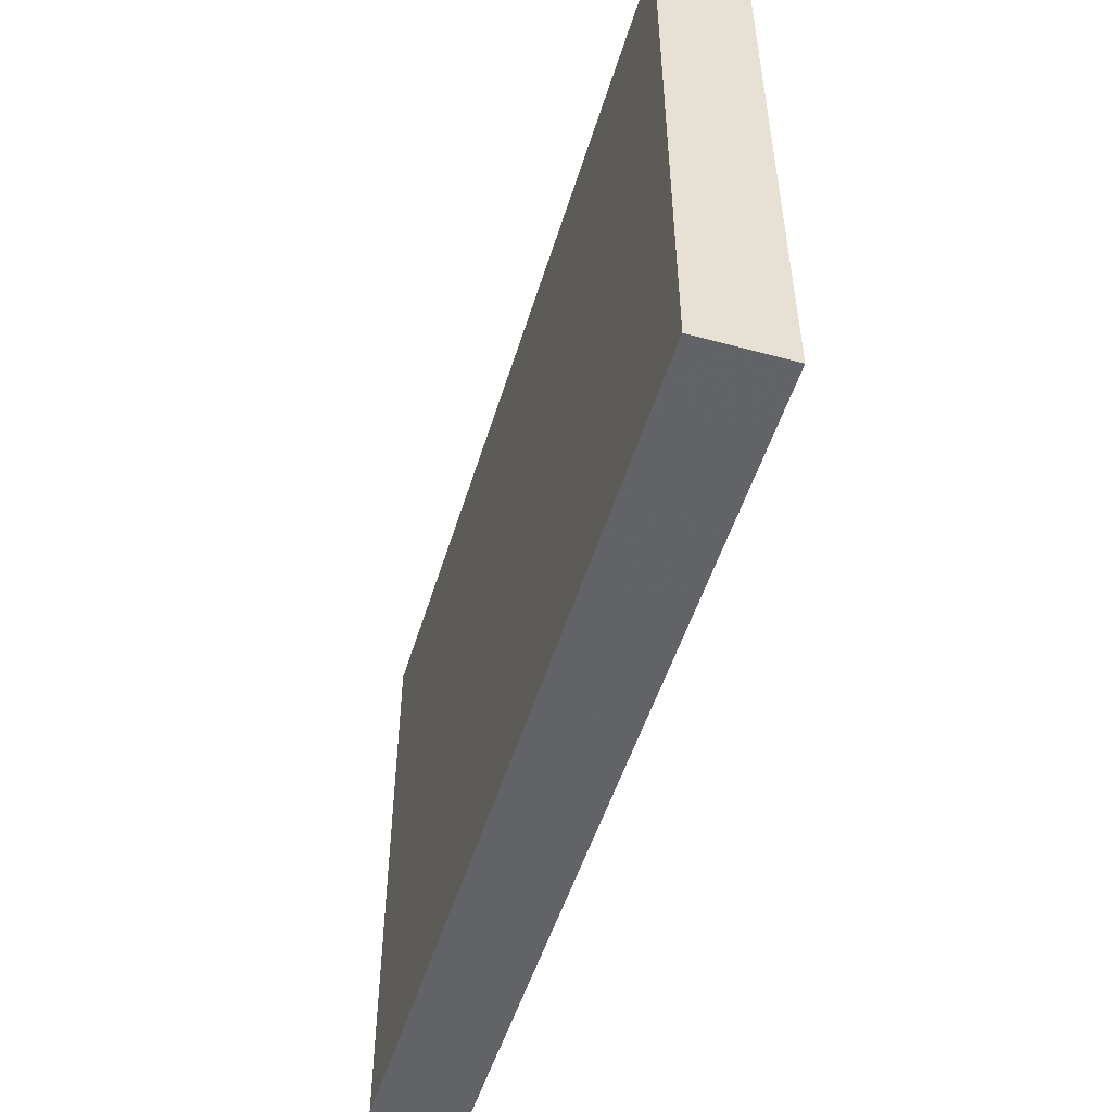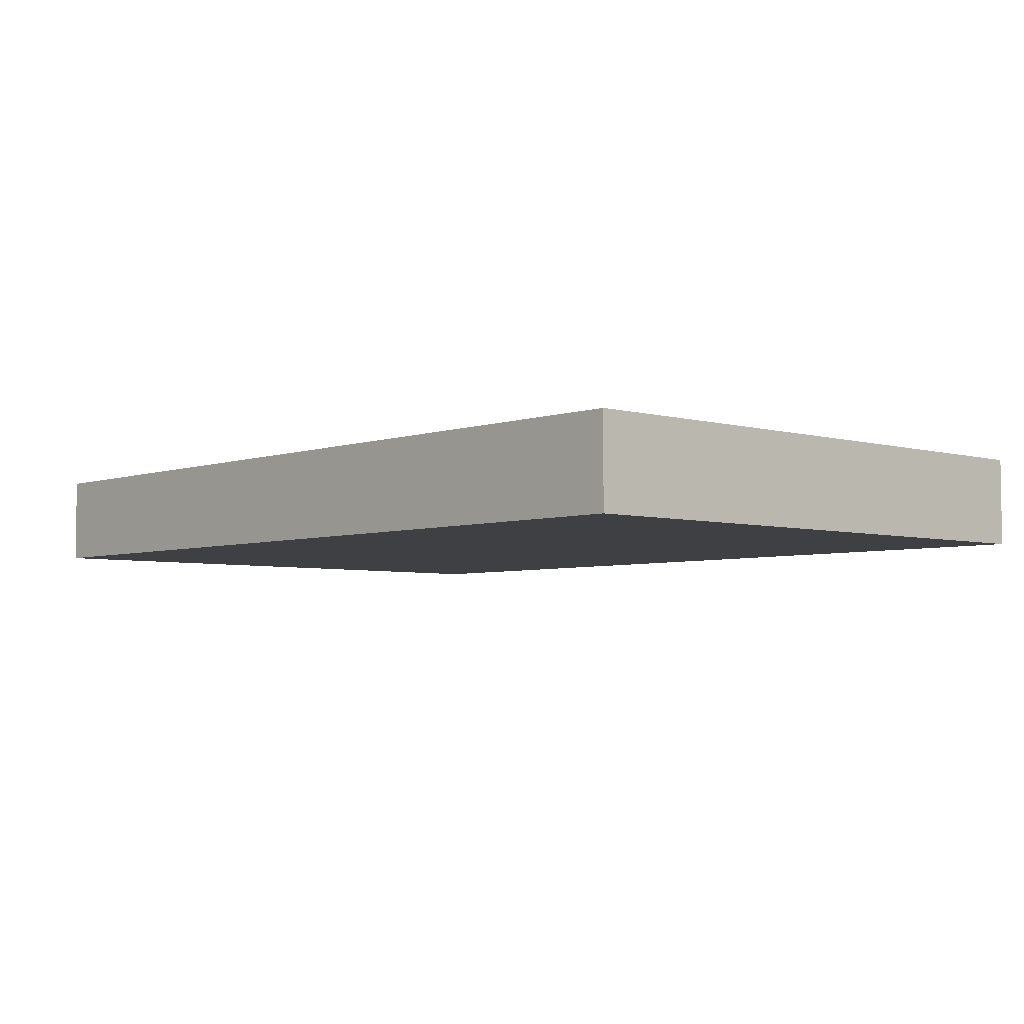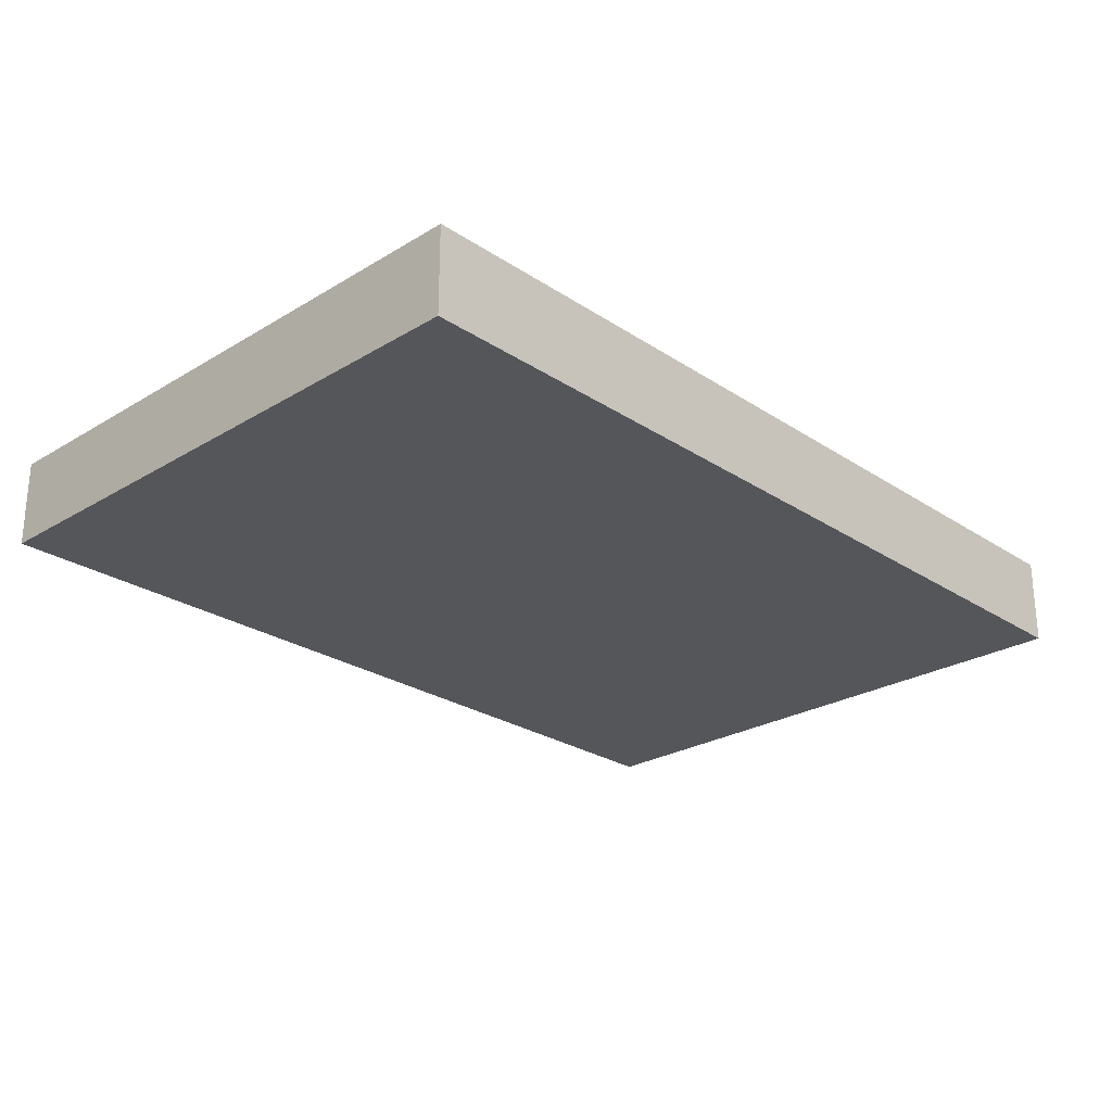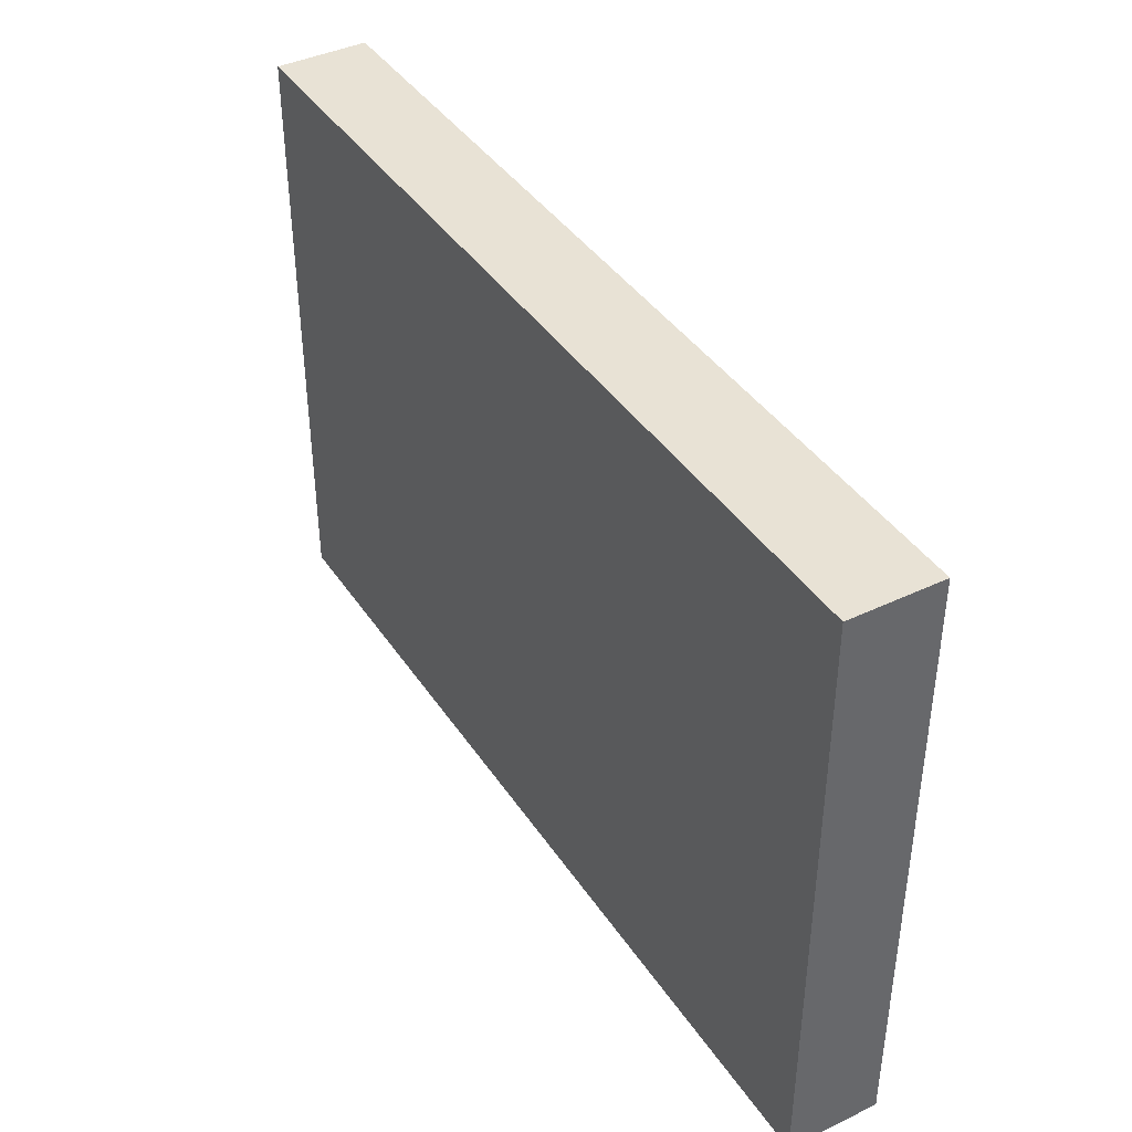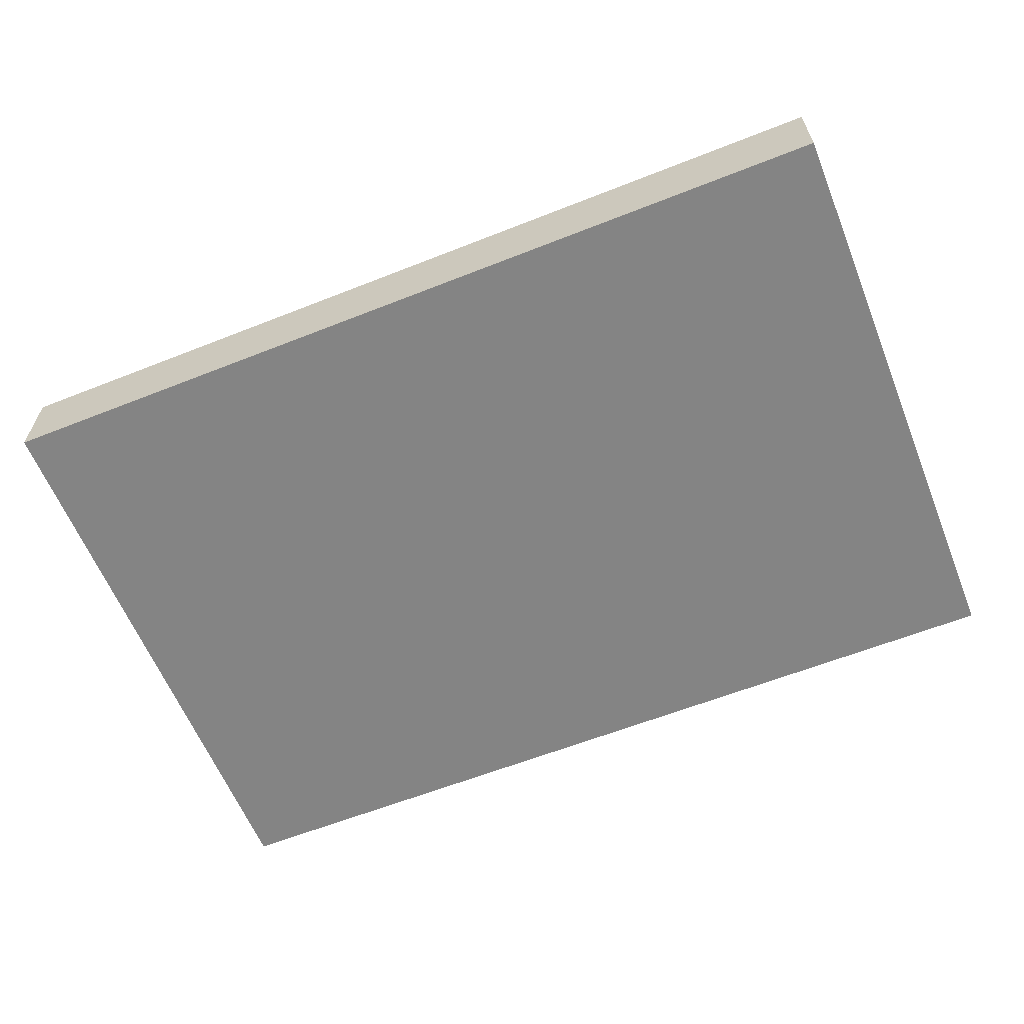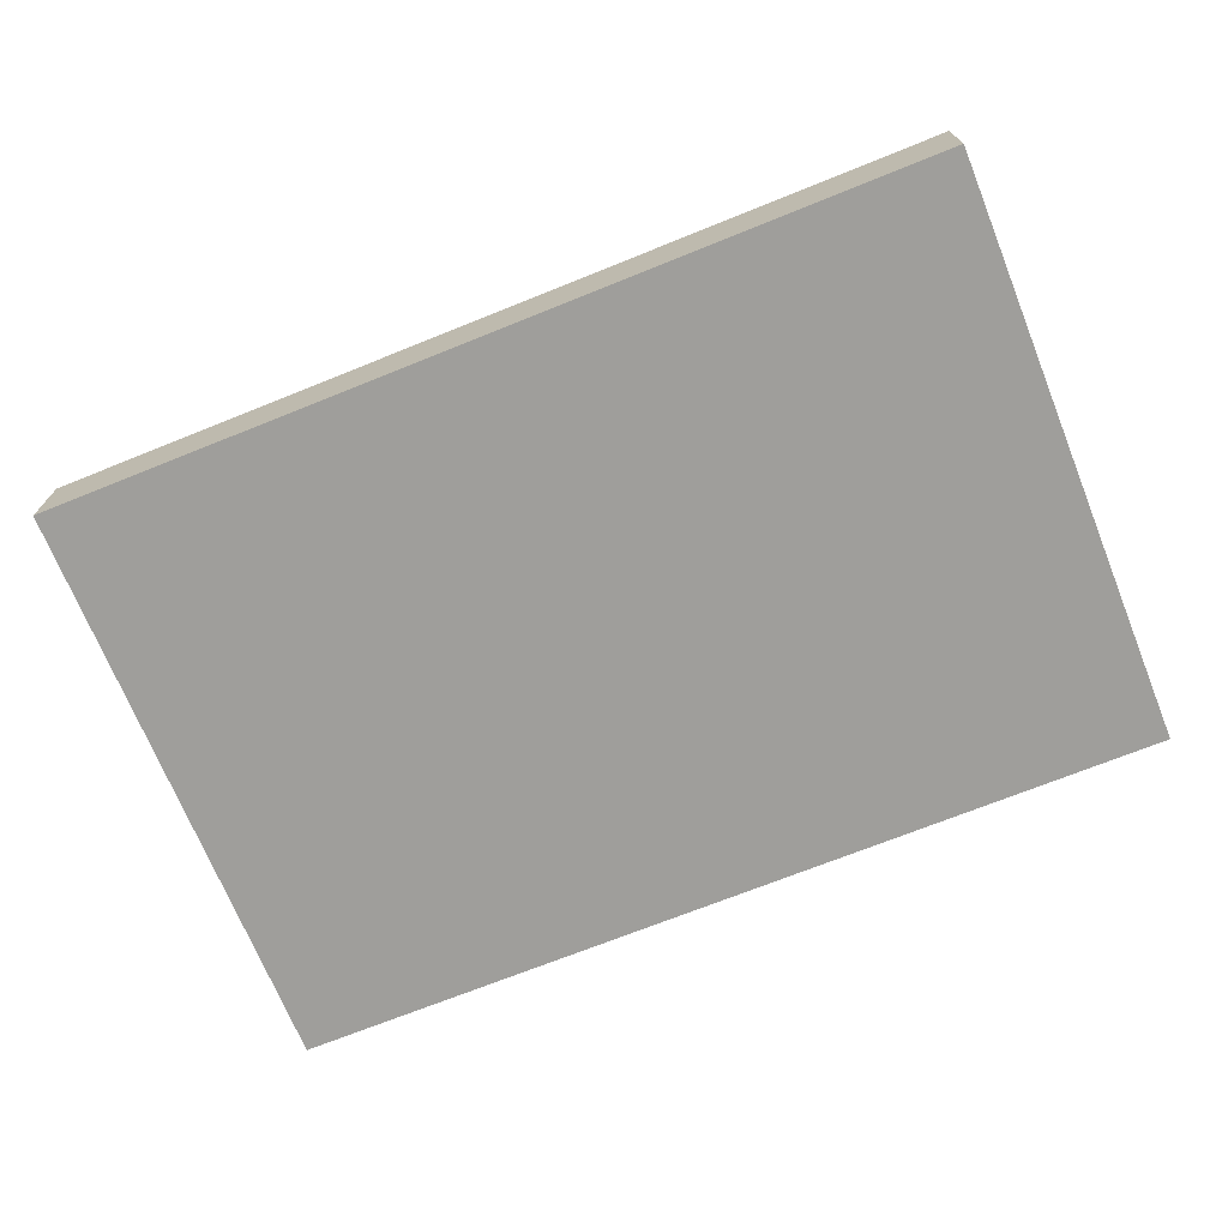
<metadata>
{"format":"obj","ext":"obj","renderer":"f3d","projection":"perspective","resolution":1024,"background":"white","views":[{"elev":-50.9,"azim":-106.8,"up":"+Y"},{"elev":-4.7,"azim":47.7,"up":"+Z"},{"elev":-25.7,"azim":133.7,"up":"+Z"},{"elev":40.5,"azim":59.5,"up":"+Y"},{"elev":-61.4,"azim":-158.1,"up":"+Z"},{"elev":-70.8,"azim":-158.1,"up":"+Z"}]}
</metadata>
<code>
o 2143
v 2208 1862 13.44
v 2208 1862 13.44
v 2208 1862 13.44
v 2208 1862 13.44
v 2208 1862 13.44
v 2208 1862 13.44
v 2208 1862 13.44
v 2208 1862 13.44
v 2208 1862 13.44
v 2208 1862 13.44
v 2208 1862 13.44
v 2208 1862 13.44
v 2208 1862 13.44
v 2208 1862 13.44
v 2208 1862 13.44
v 2208 1862 13.44
v 2208 1862 13.44
v 2208 1862 13.44
v 2208 1862 13.44
v 2208 1862 13.44
v 2208 1862 13.44
v 2208 1862 13.44
v 2208 1862 13.44
v 2208 1862 13.44
v 2208 1862 13.44
v 2208 1862 13.44
v 2208 1862 13.44
v 2208 1862 13.44
v 2208 1862 13.44
f 1 2 3
f 1 4 5
f 6 2 7
f 8 9 7
f 10 7 11
f 12 13 14
f 14 15 16
f 17 15 18
f 19 20 21
f 22 23 20
f 24 25 26
f 27 28 29

</code>
